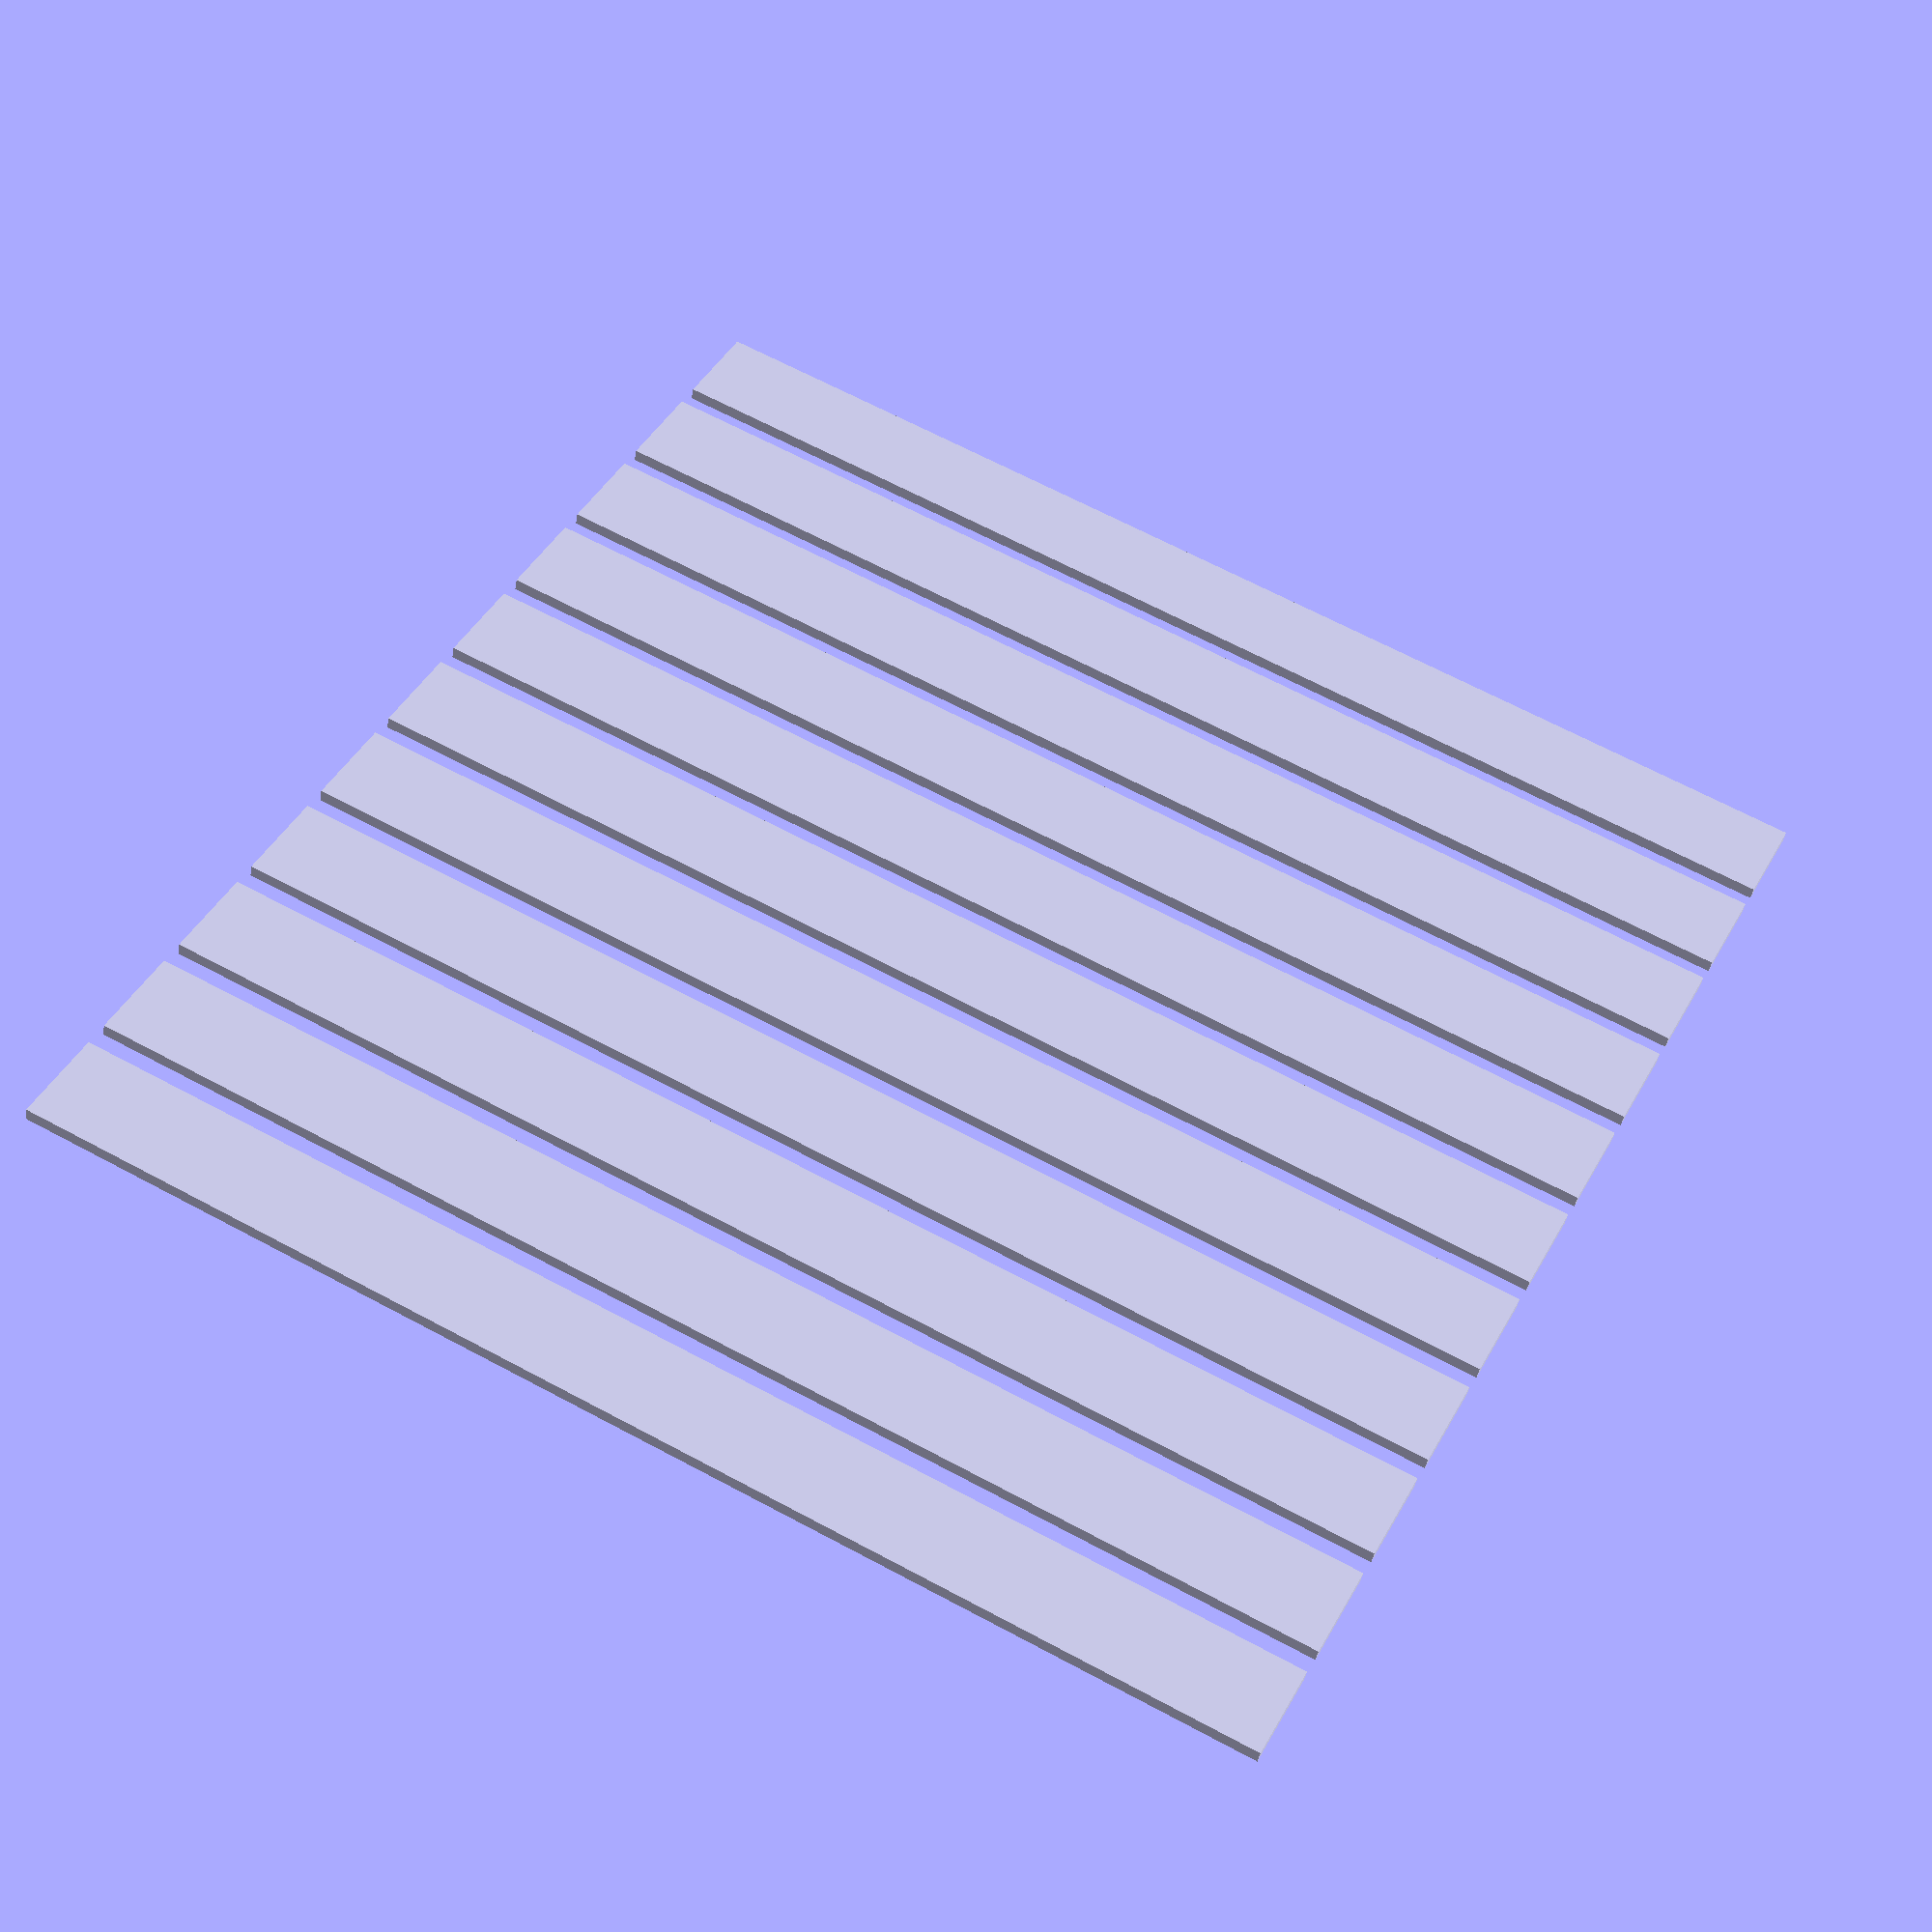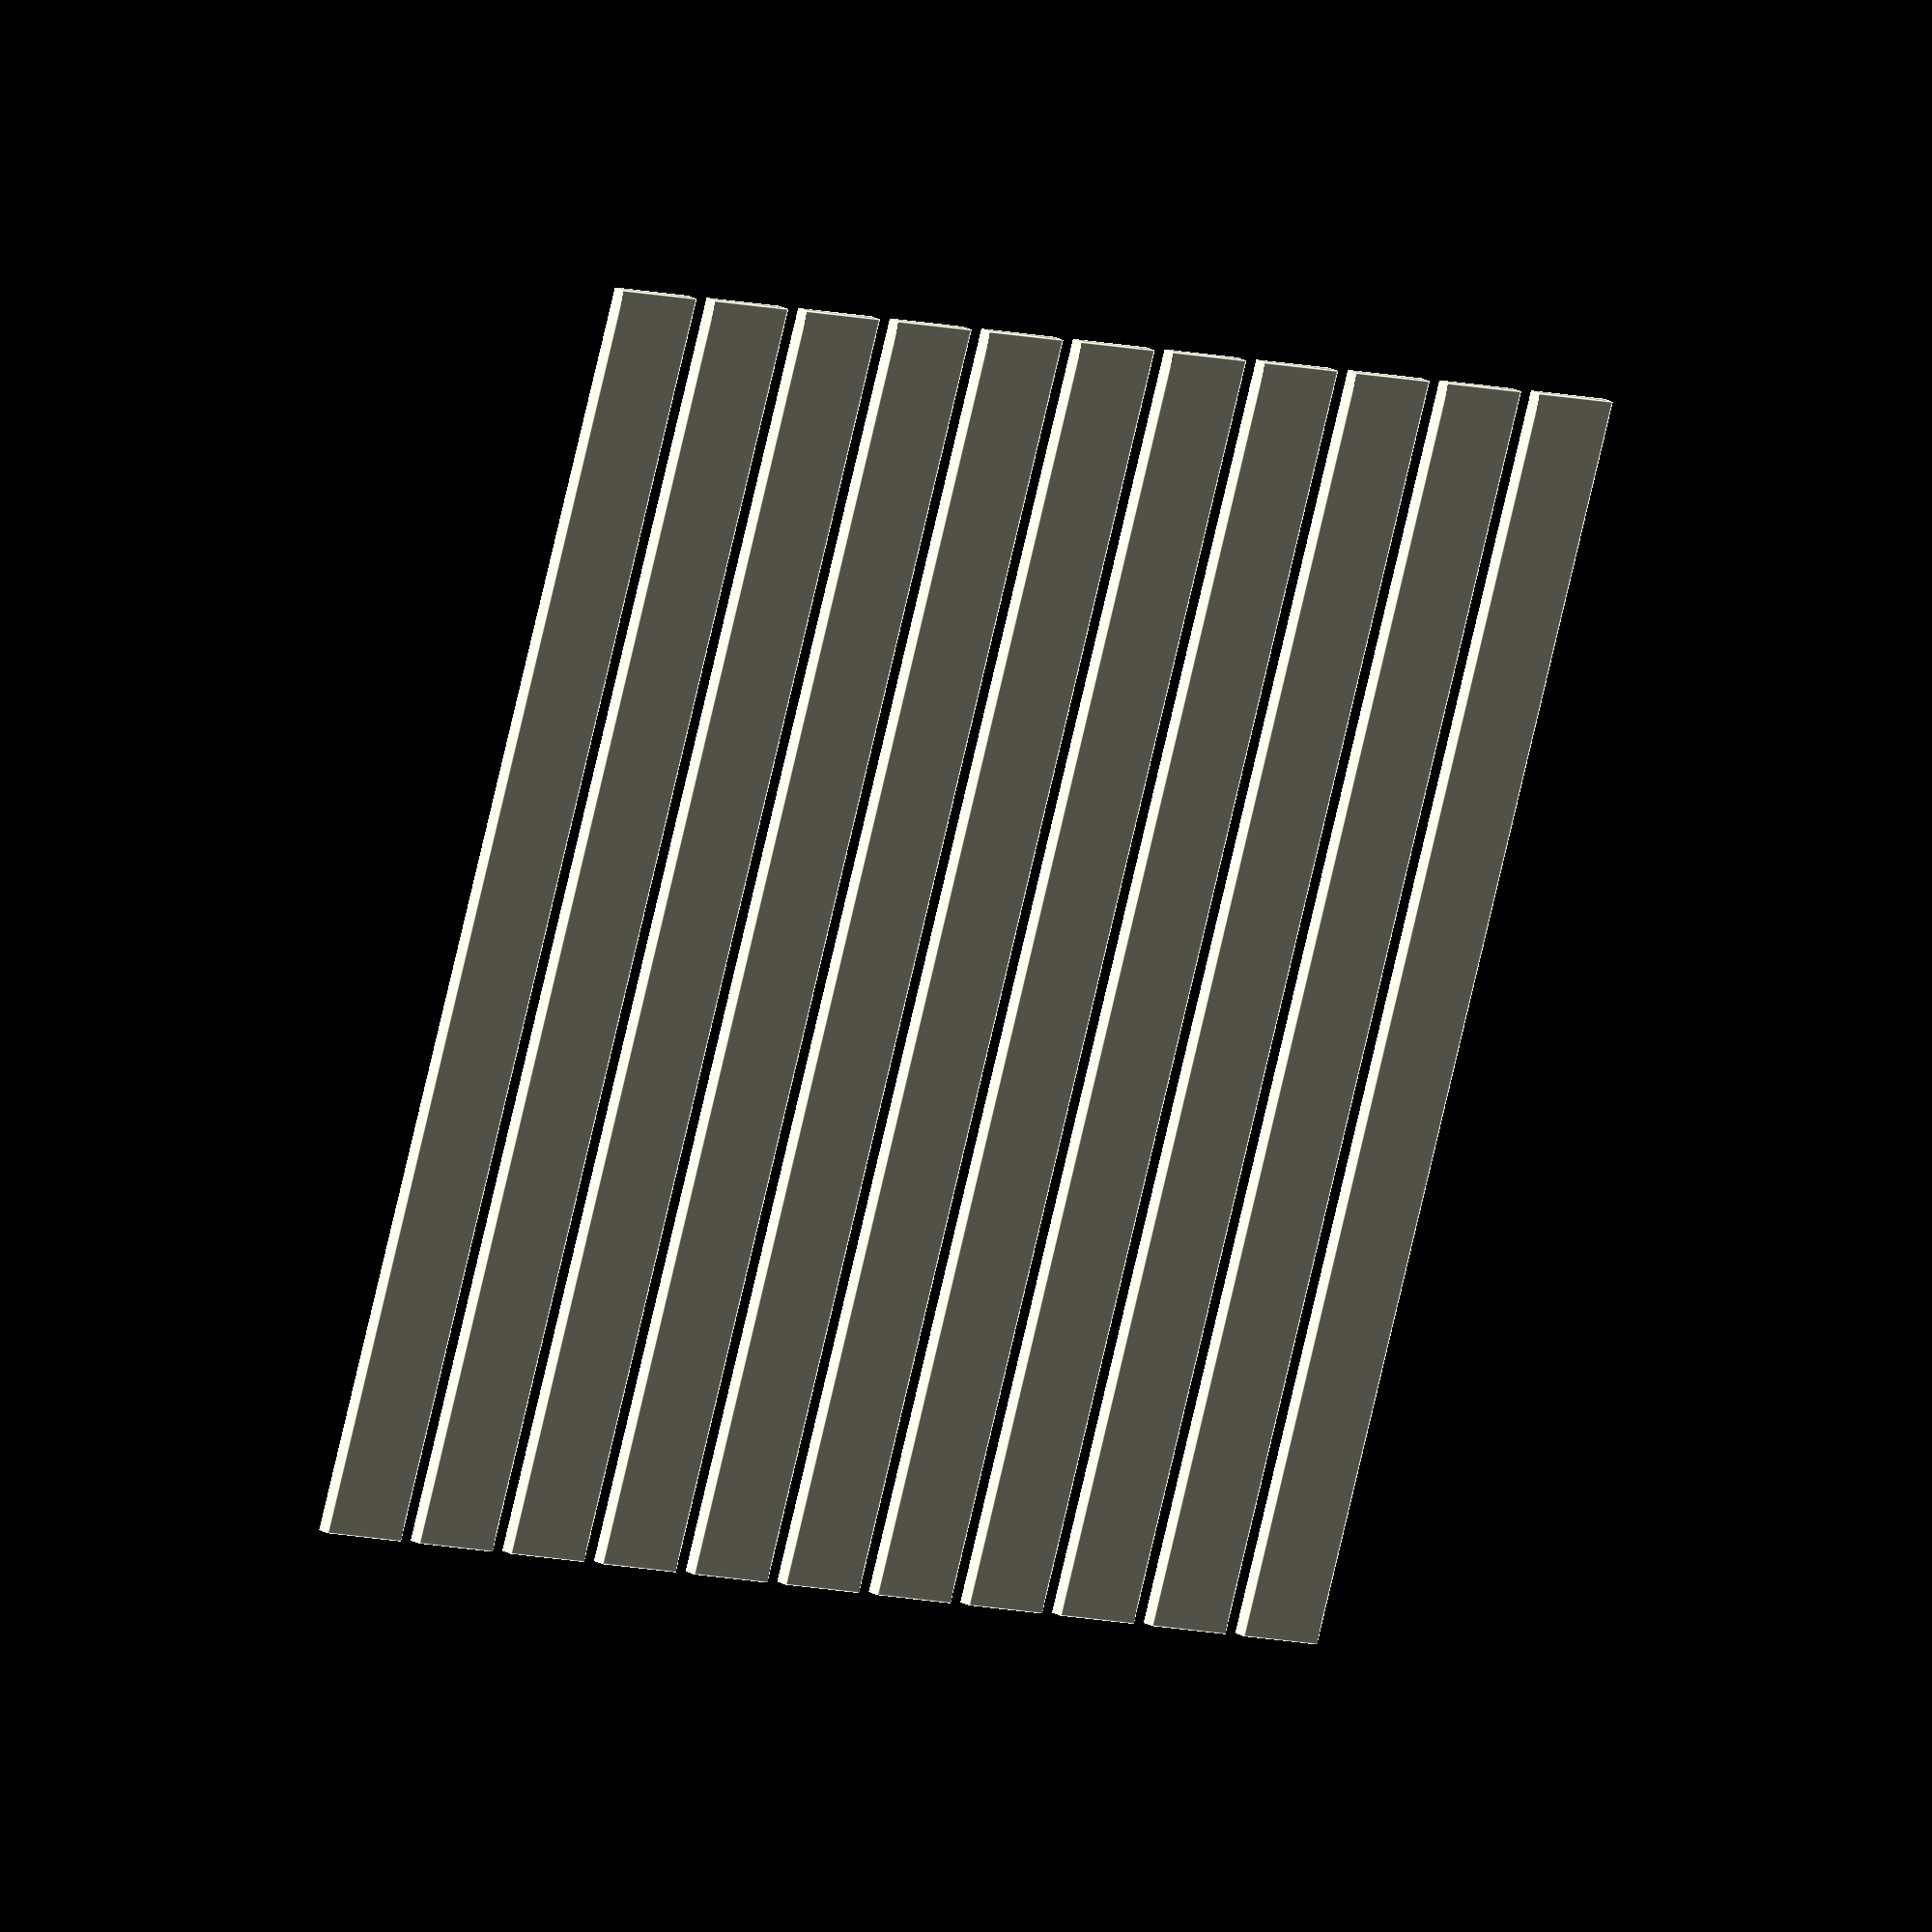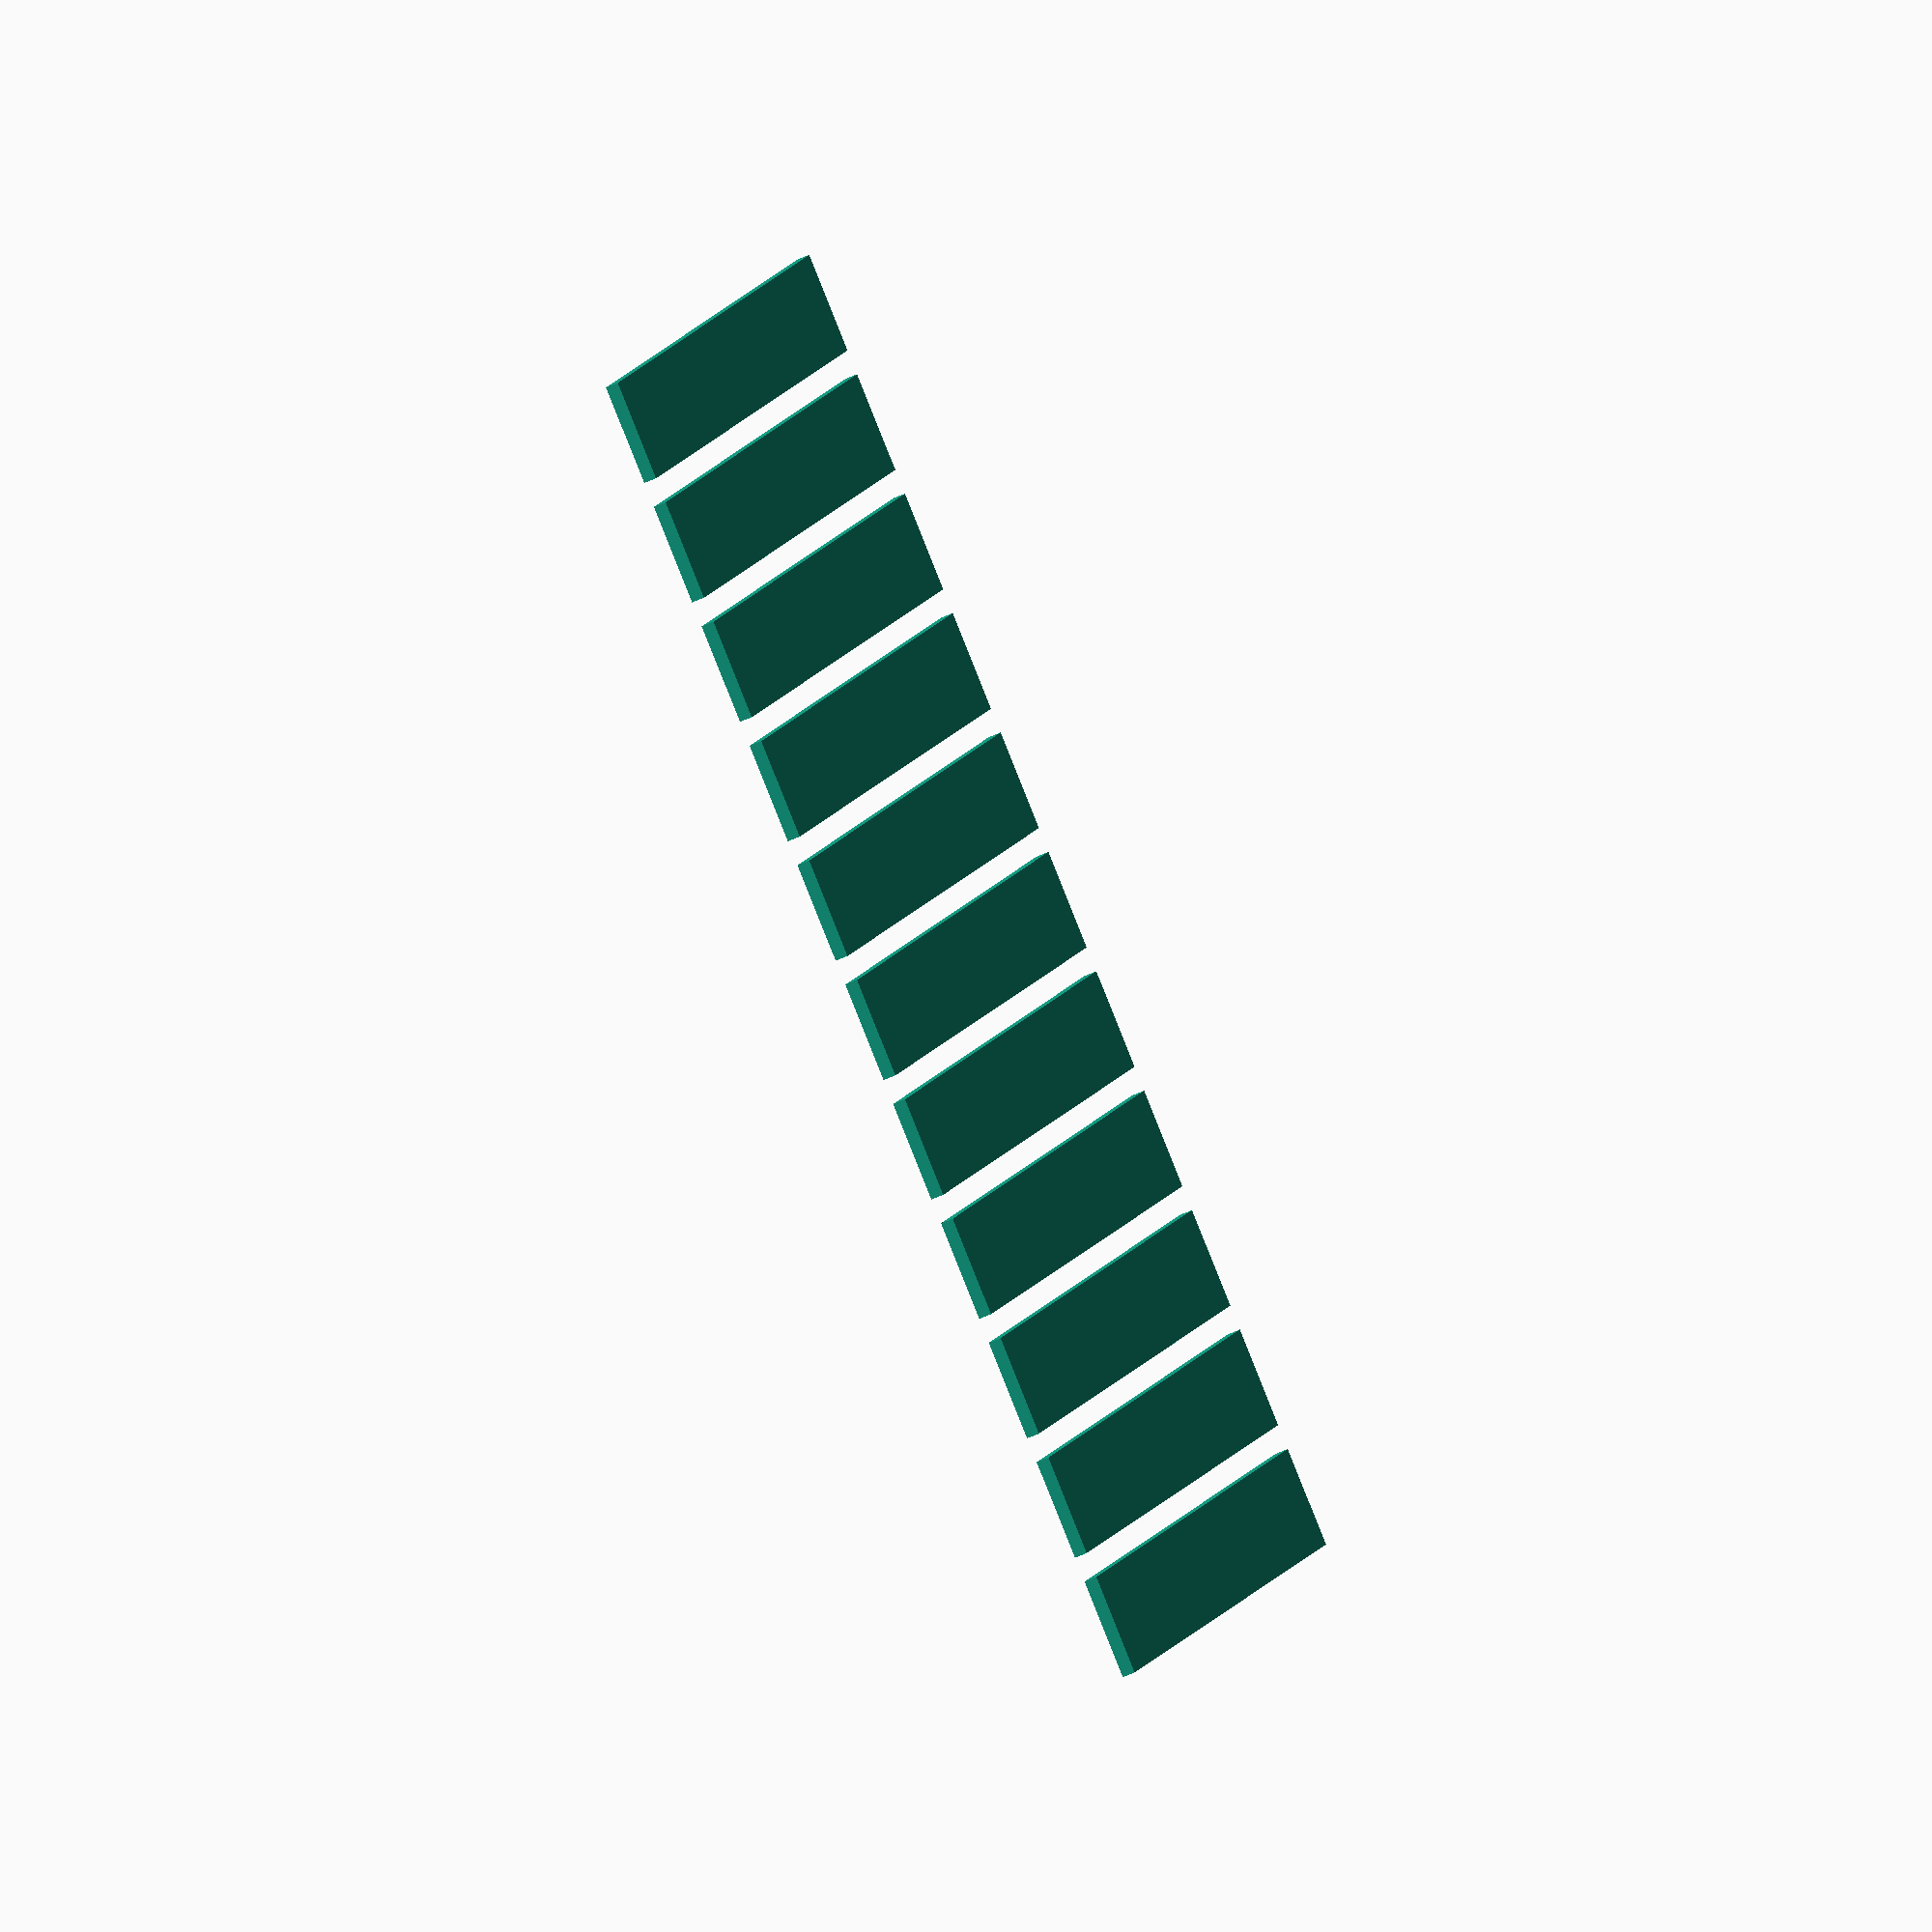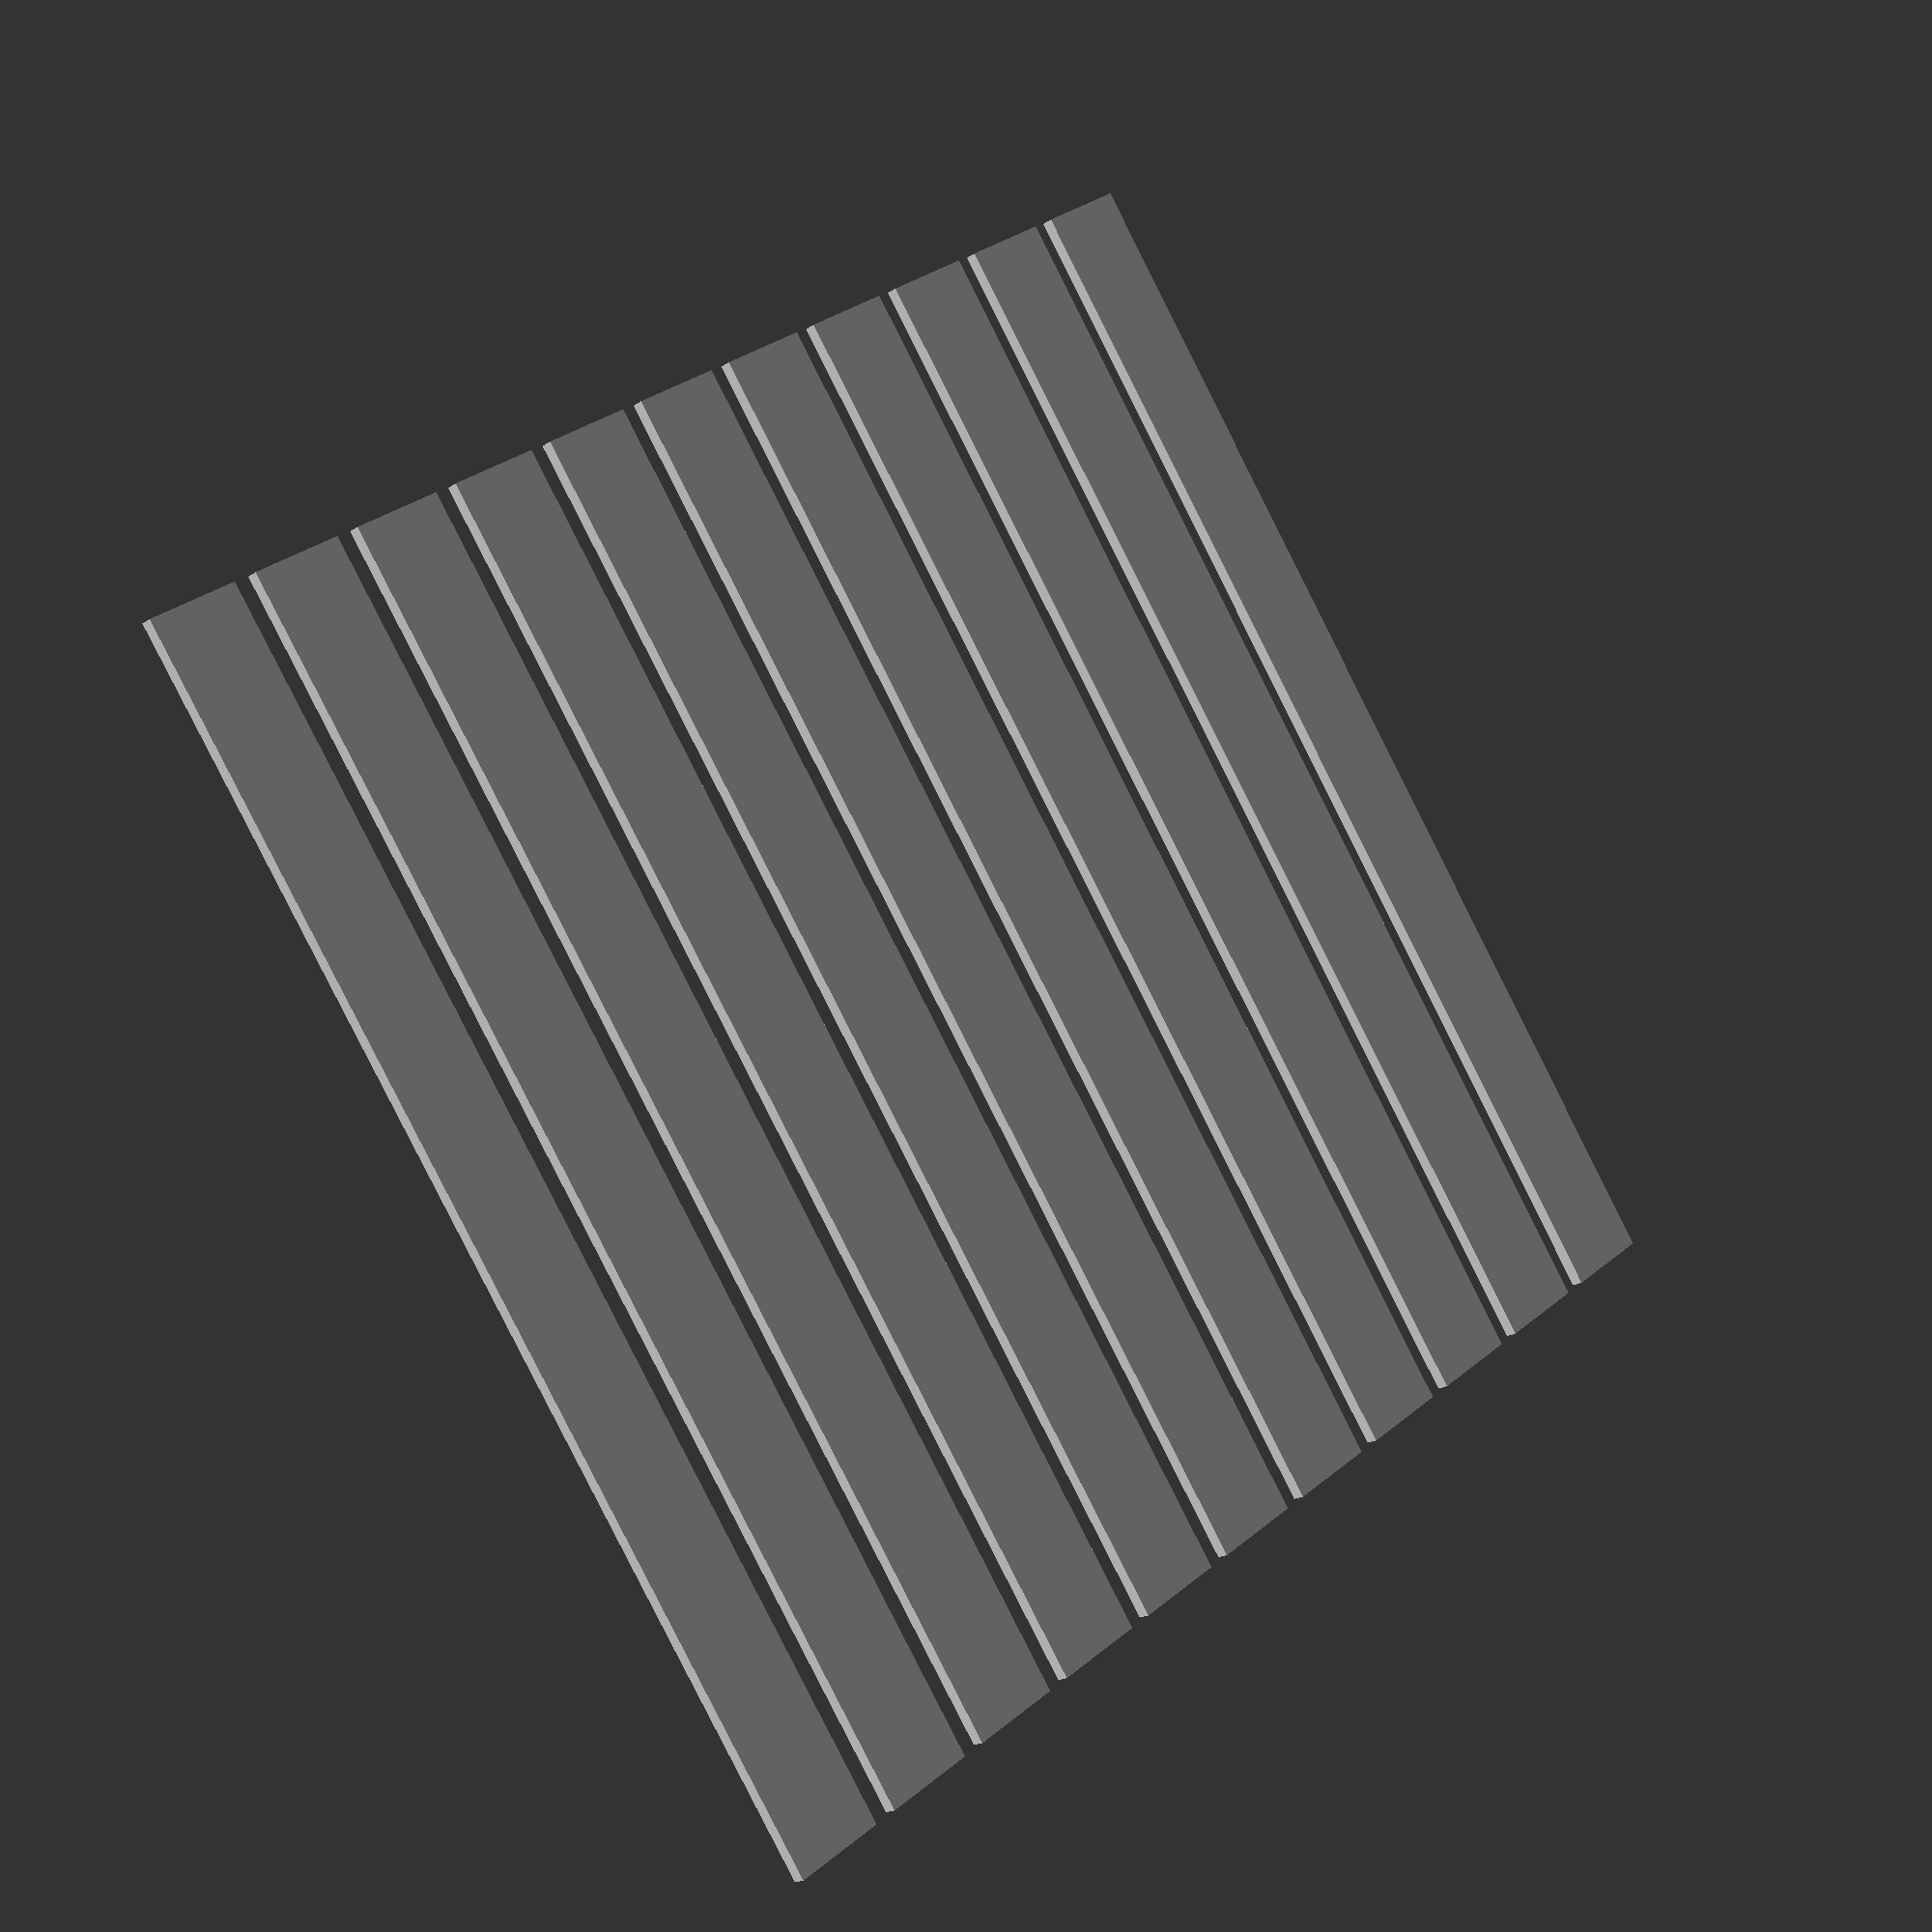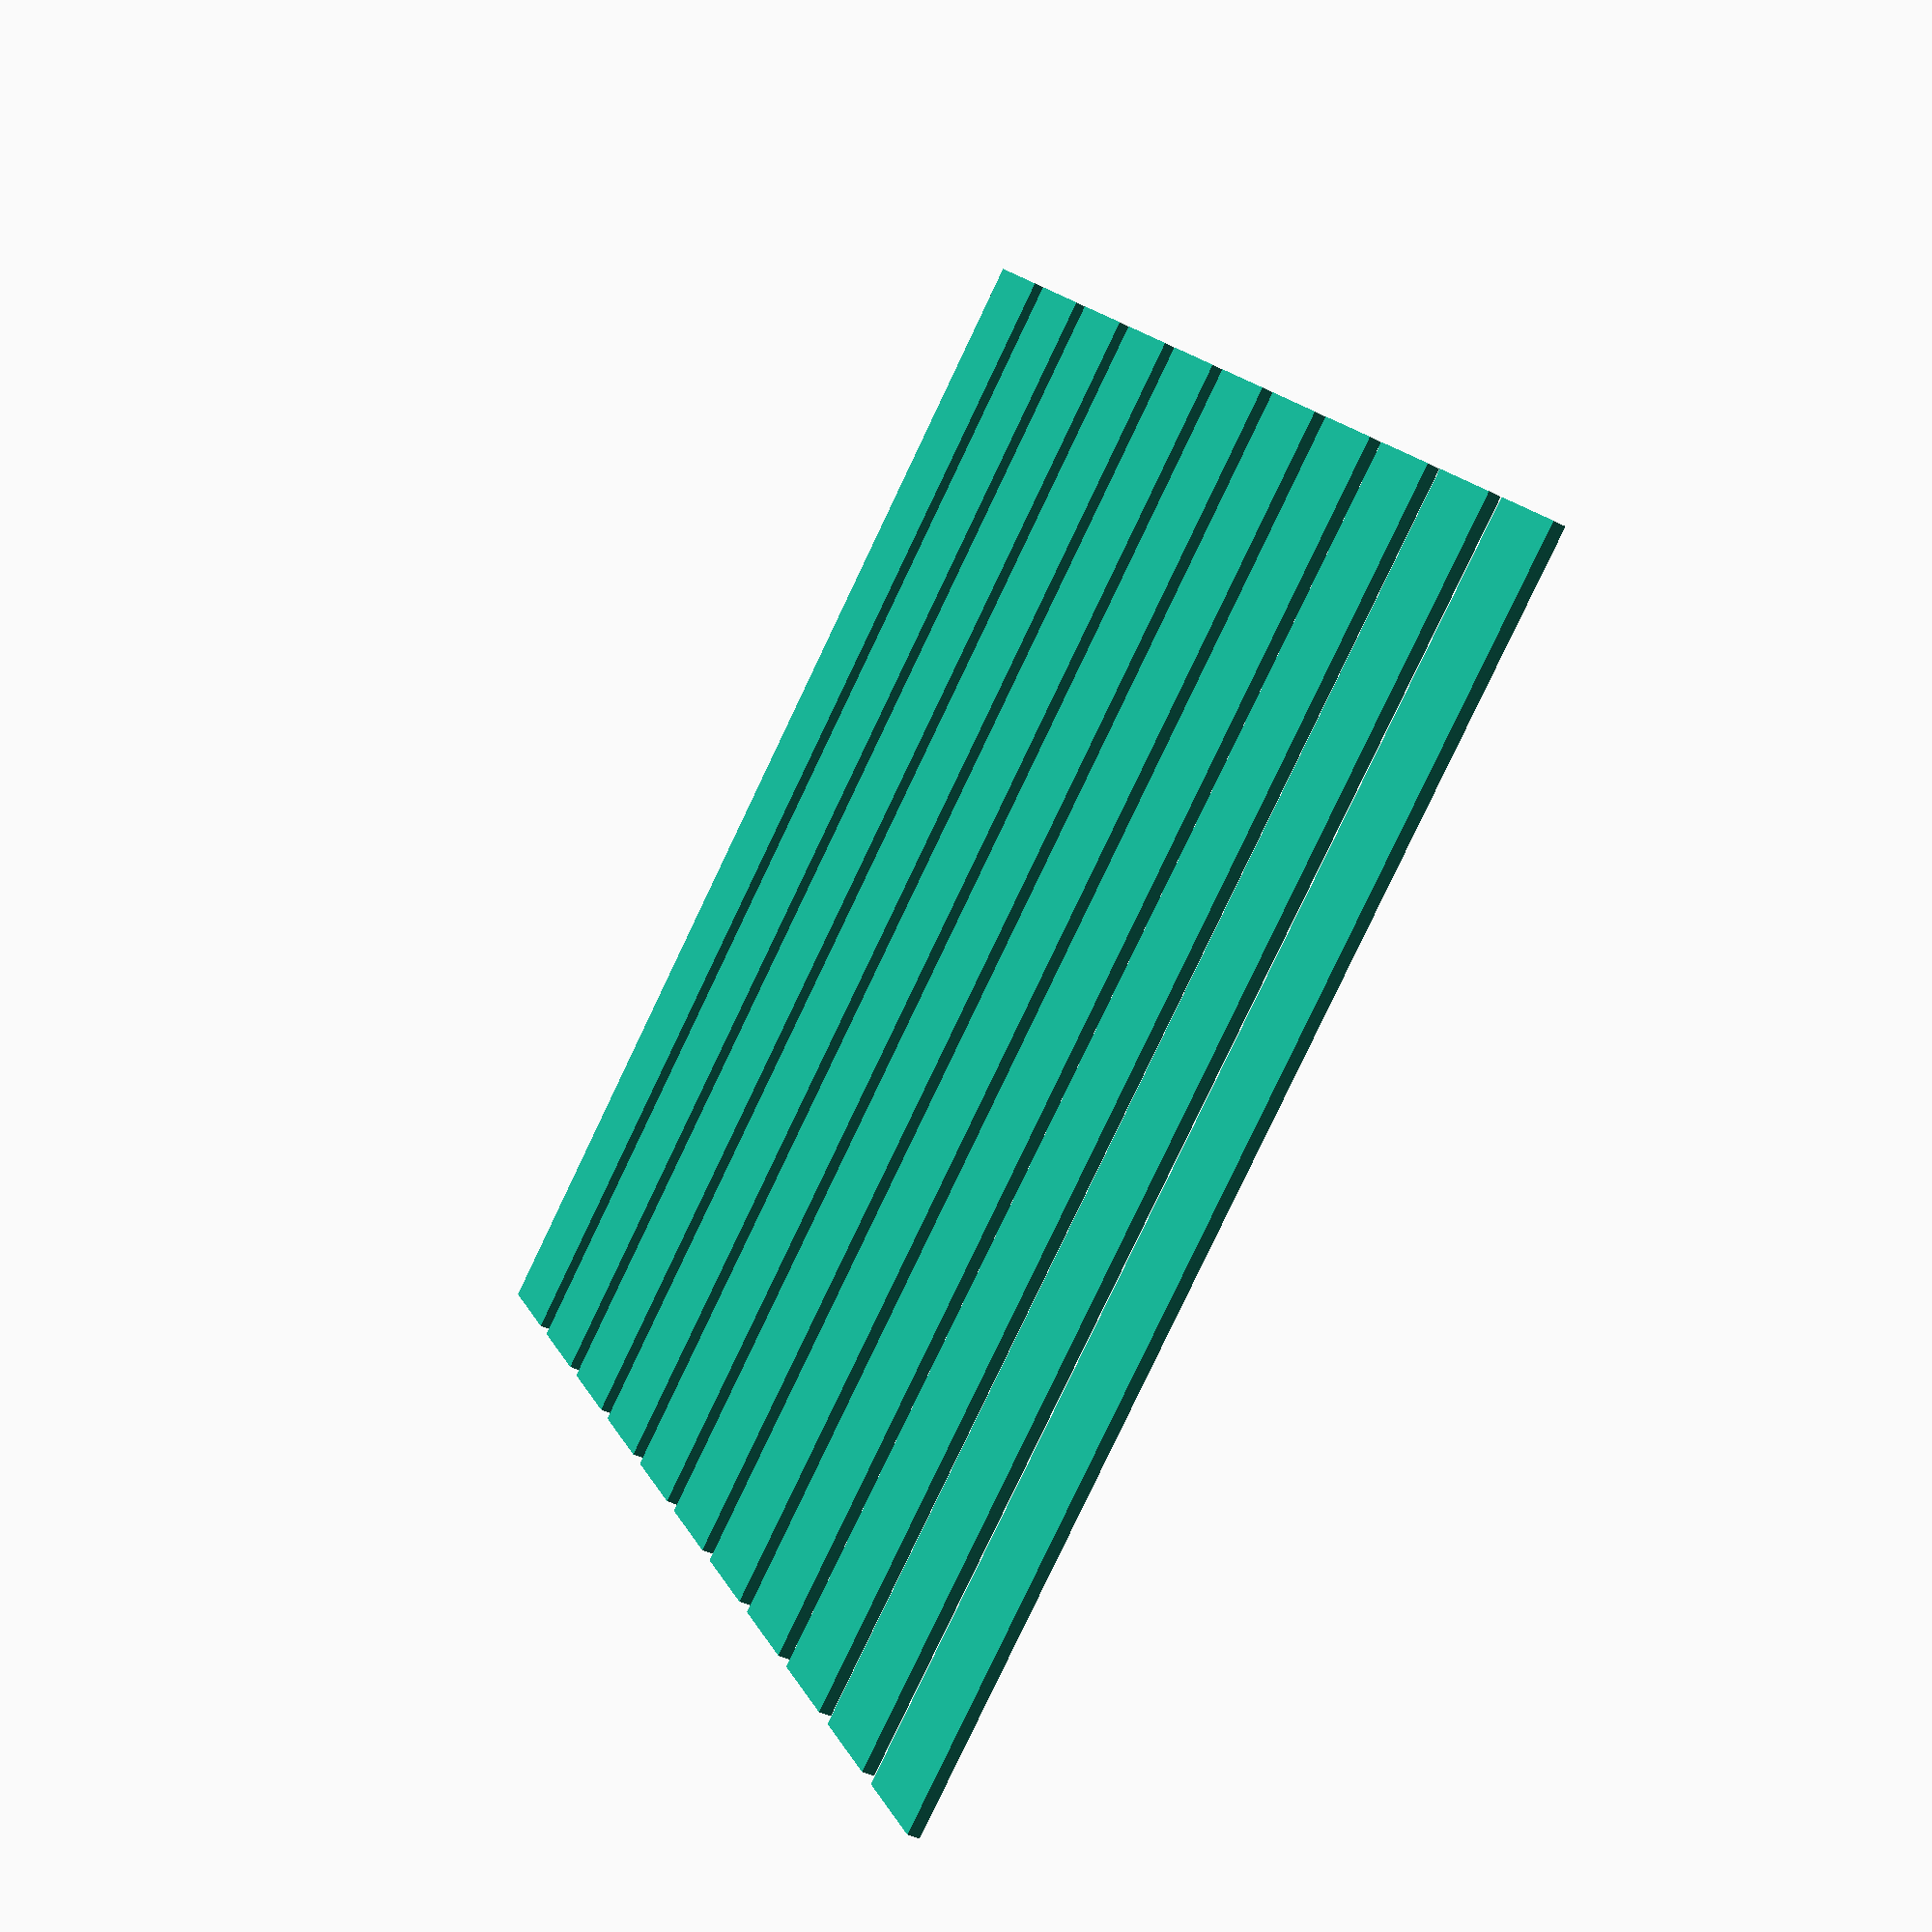
<openscad>
translate([10+0,10+20,0])
        for (i = [0 : 10]){
            translate([i,0,0])
                cube(size = [0.8,10,0.1]);
    }
</openscad>
<views>
elev=223.1 azim=63.2 roll=9.8 proj=p view=wireframe
elev=160.6 azim=342.1 roll=41.6 proj=o view=edges
elev=64.1 azim=201.8 roll=293.6 proj=o view=wireframe
elev=199.0 azim=35.3 roll=38.7 proj=p view=wireframe
elev=219.6 azim=307.6 roll=302.9 proj=p view=wireframe
</views>
